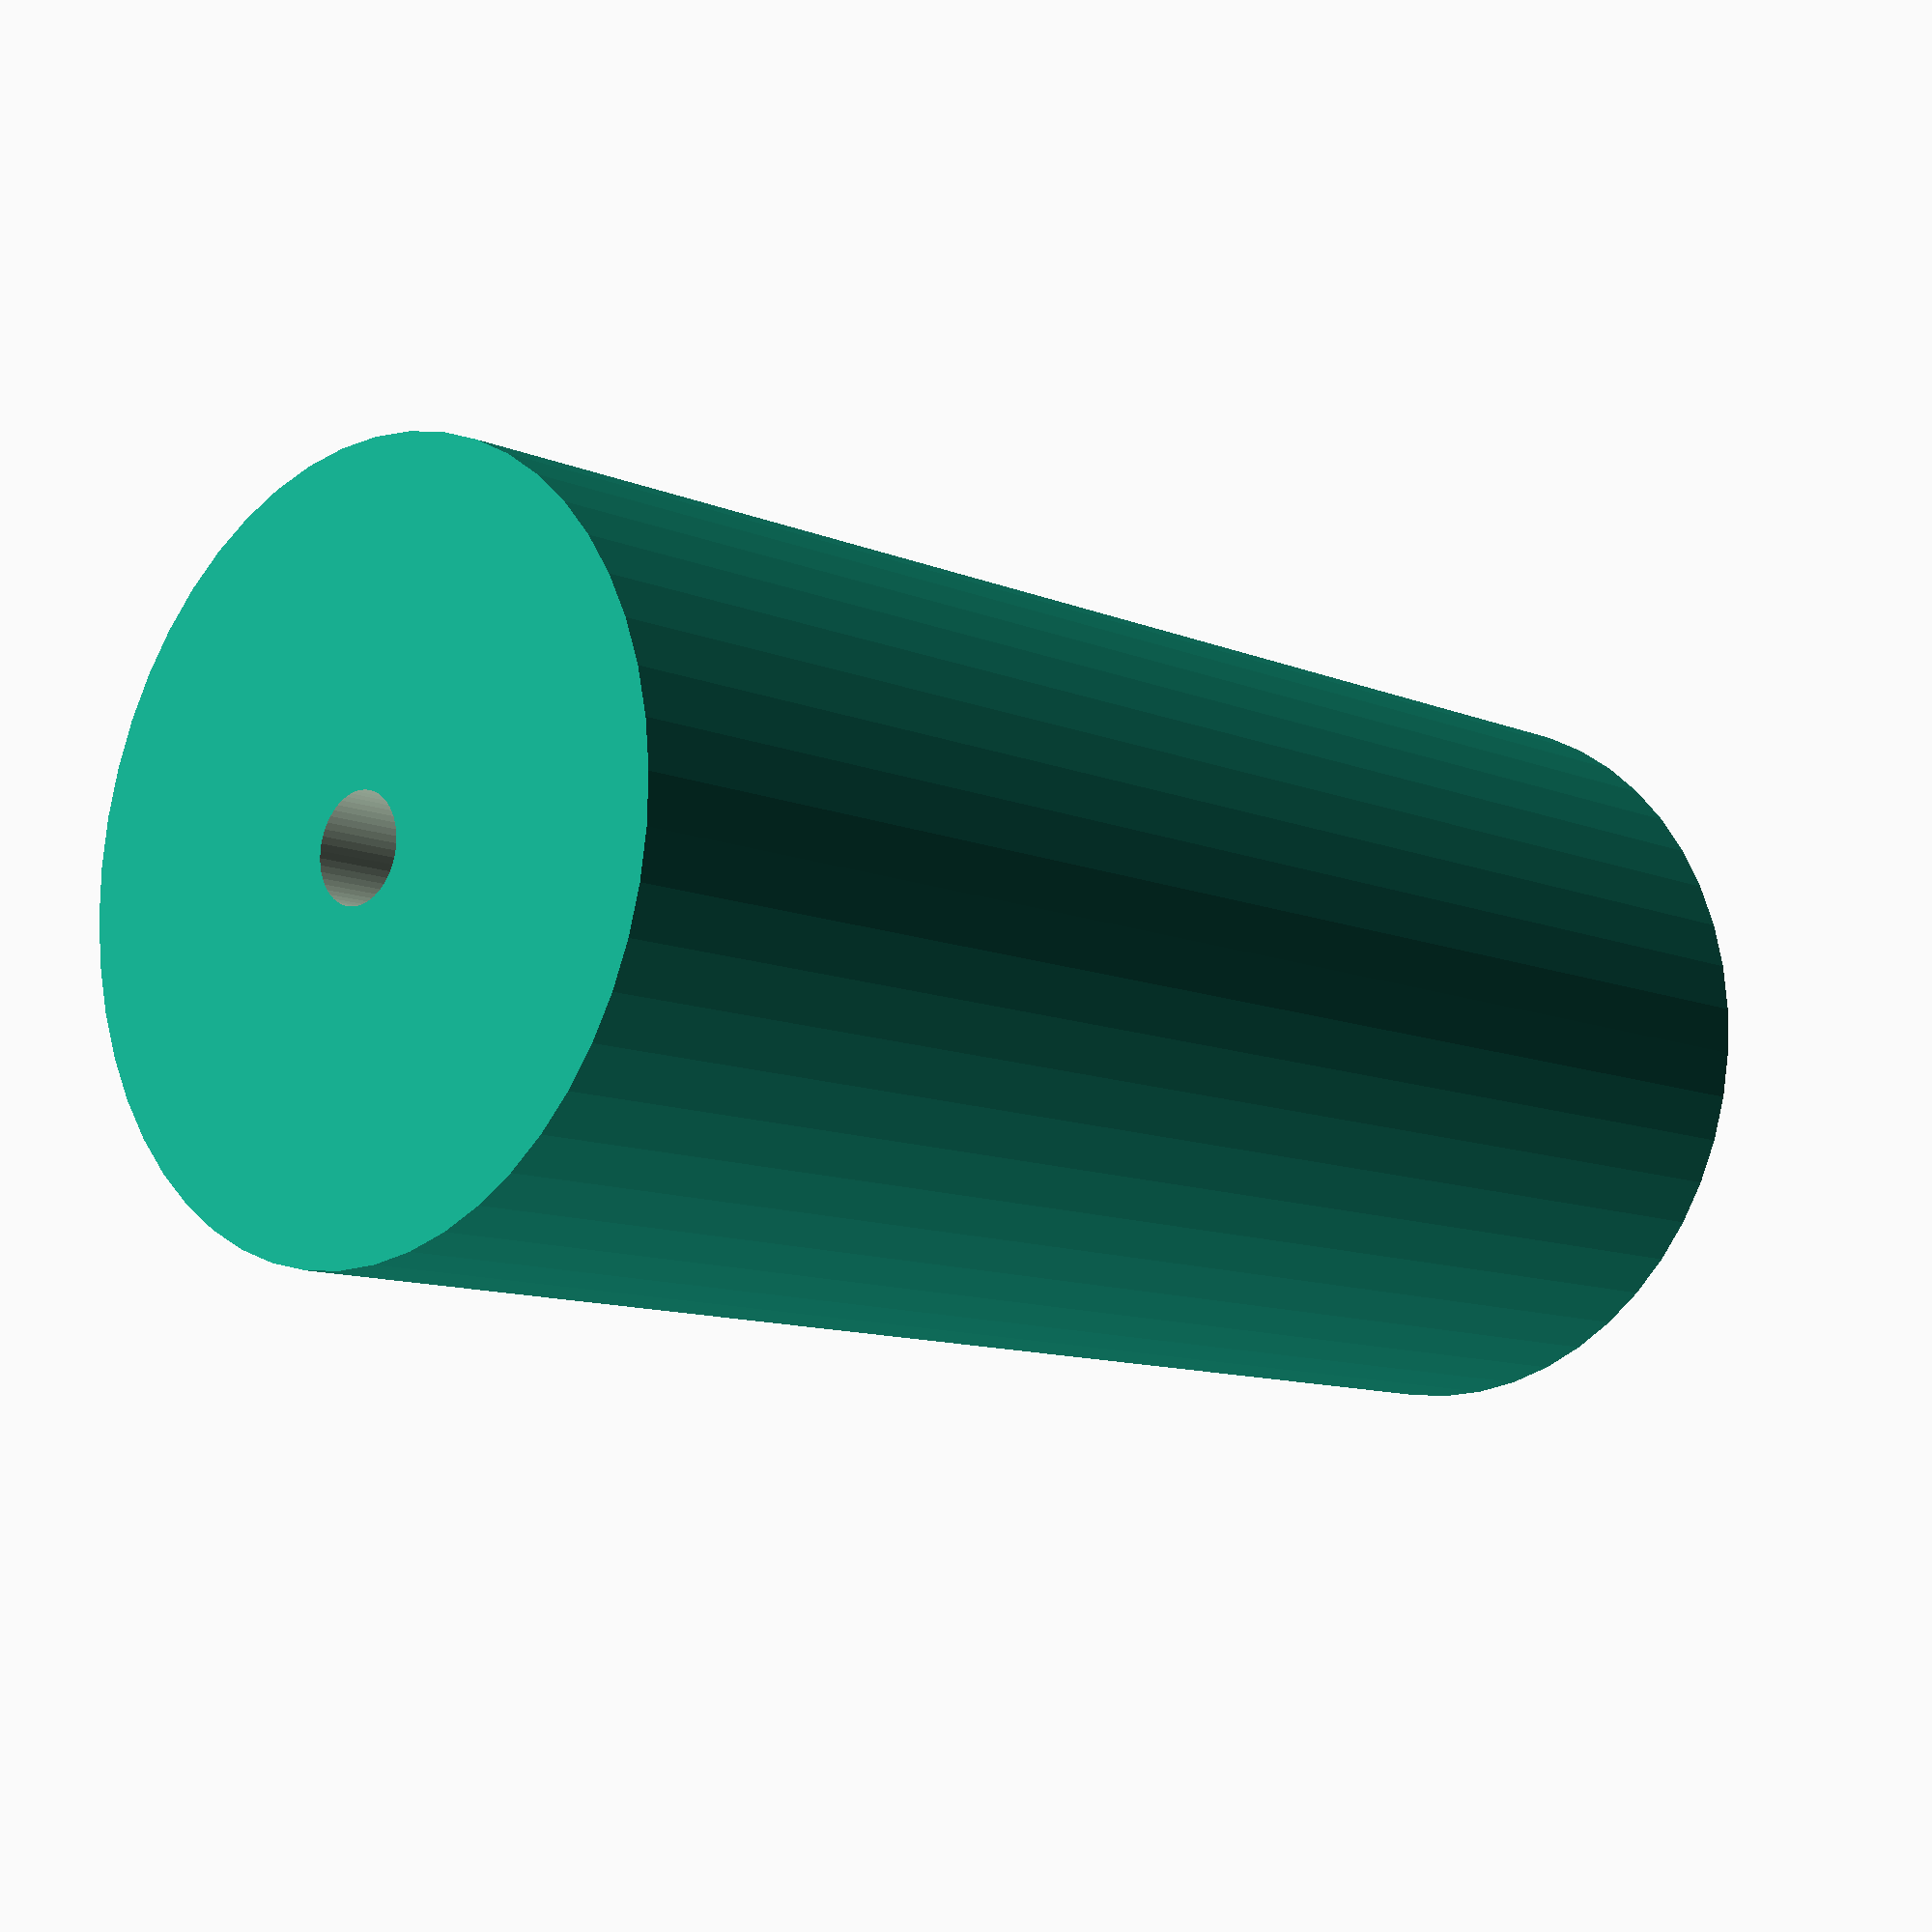
<openscad>
$fn = 50;


difference() {
	union() {
		translate(v = [0, 0, -45.0000000000]) {
			cylinder(h = 90, r = 21.5000000000);
		}
	}
	union() {
		translate(v = [0, 0, -100.0000000000]) {
			cylinder(h = 200, r = 3);
		}
	}
}
</openscad>
<views>
elev=190.5 azim=189.0 roll=316.8 proj=p view=solid
</views>
